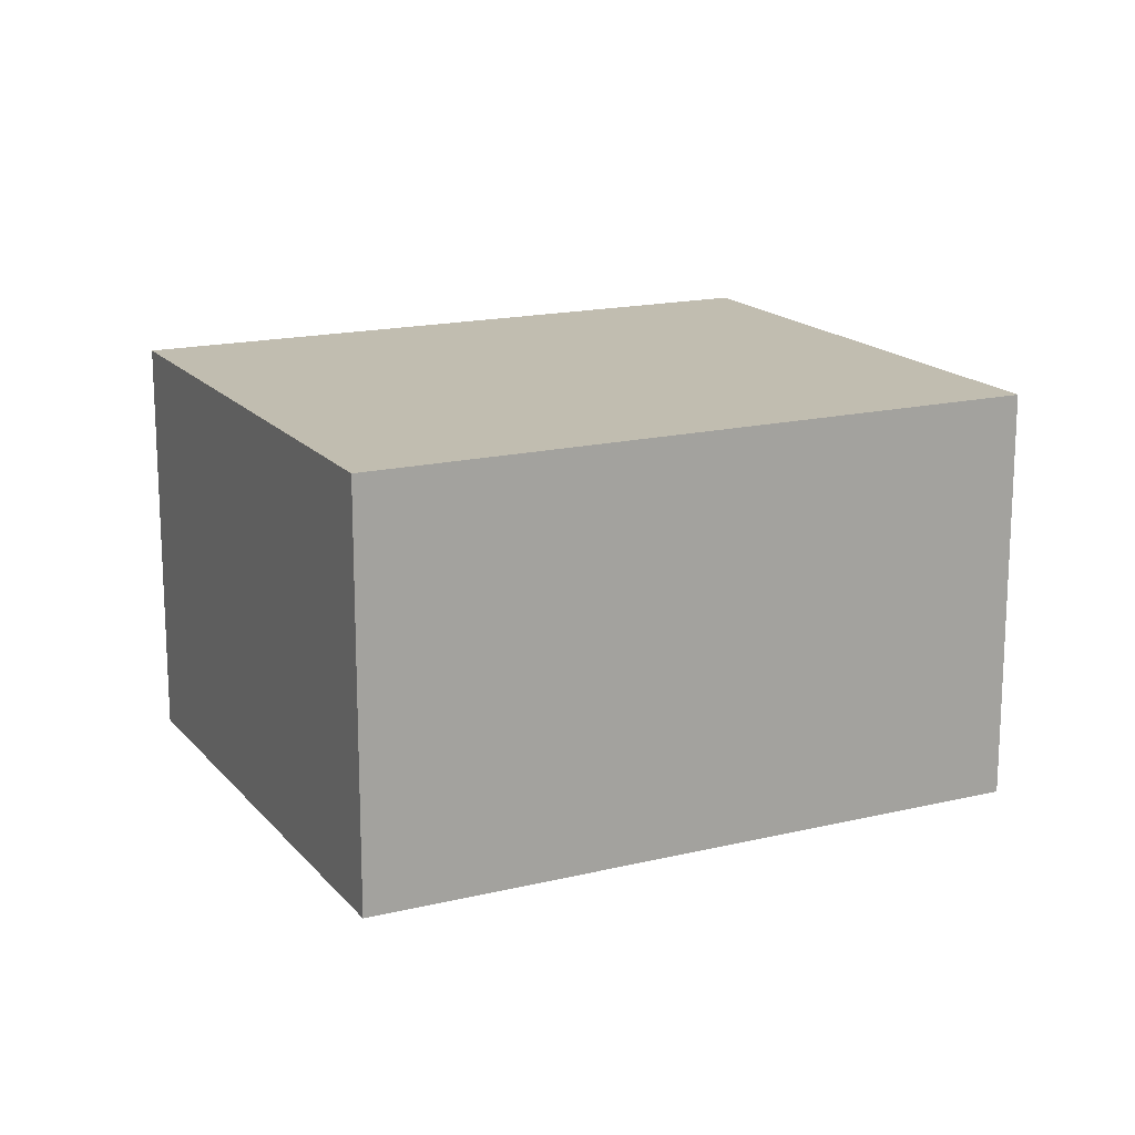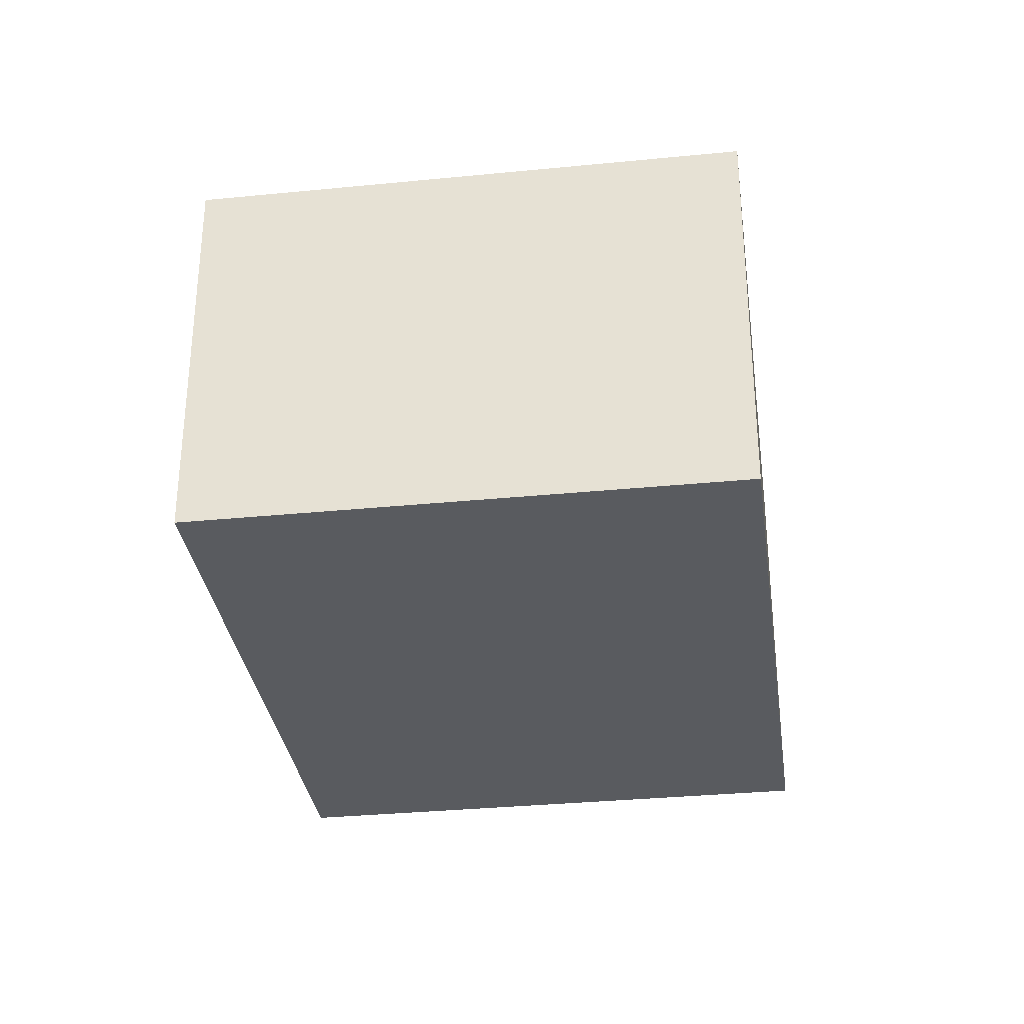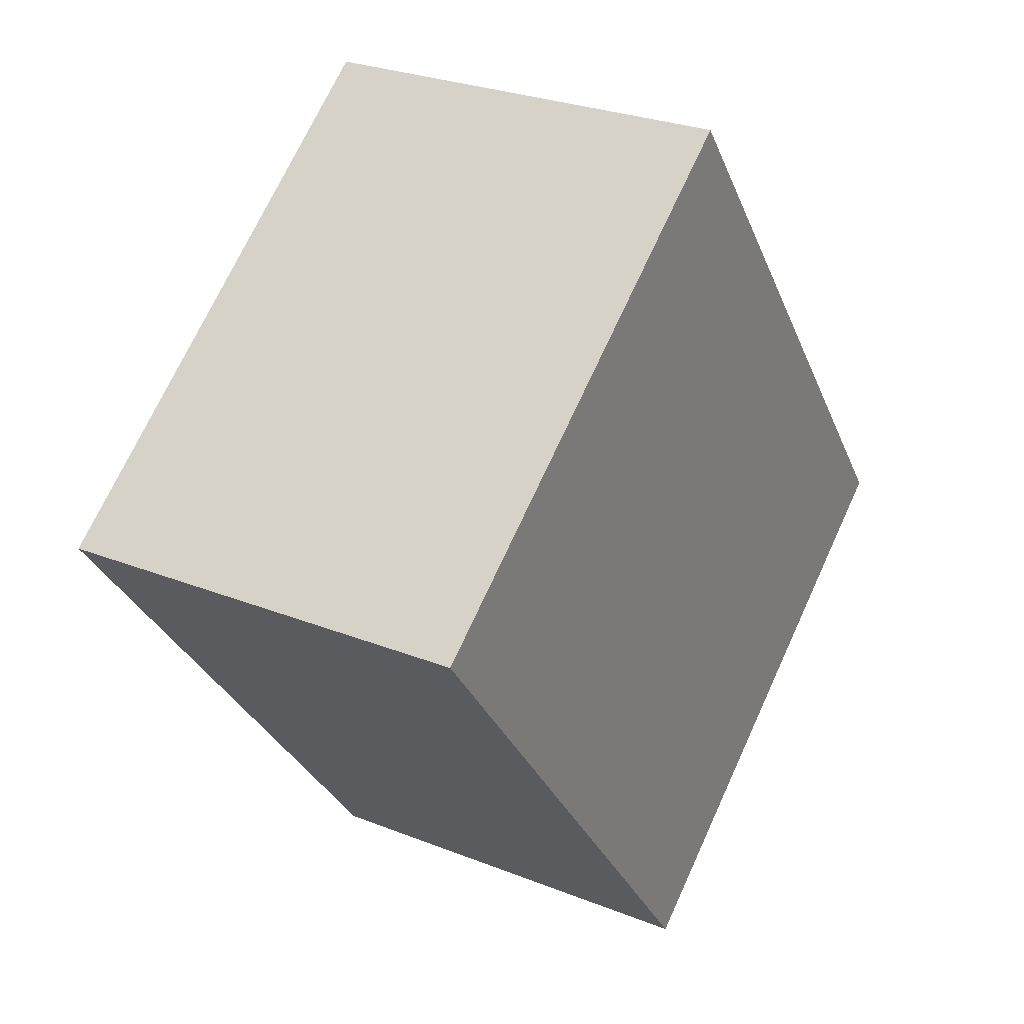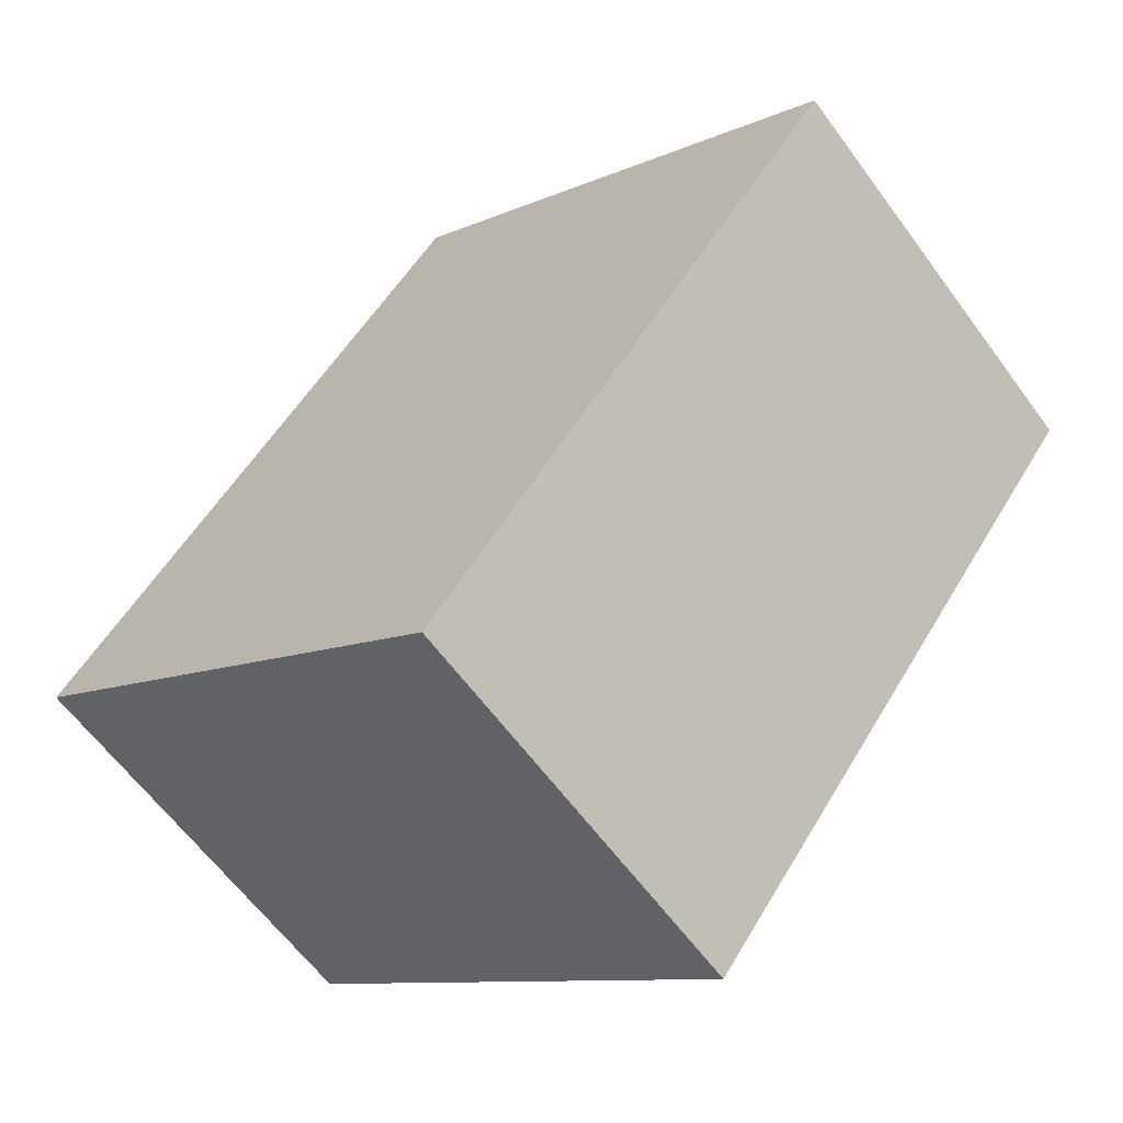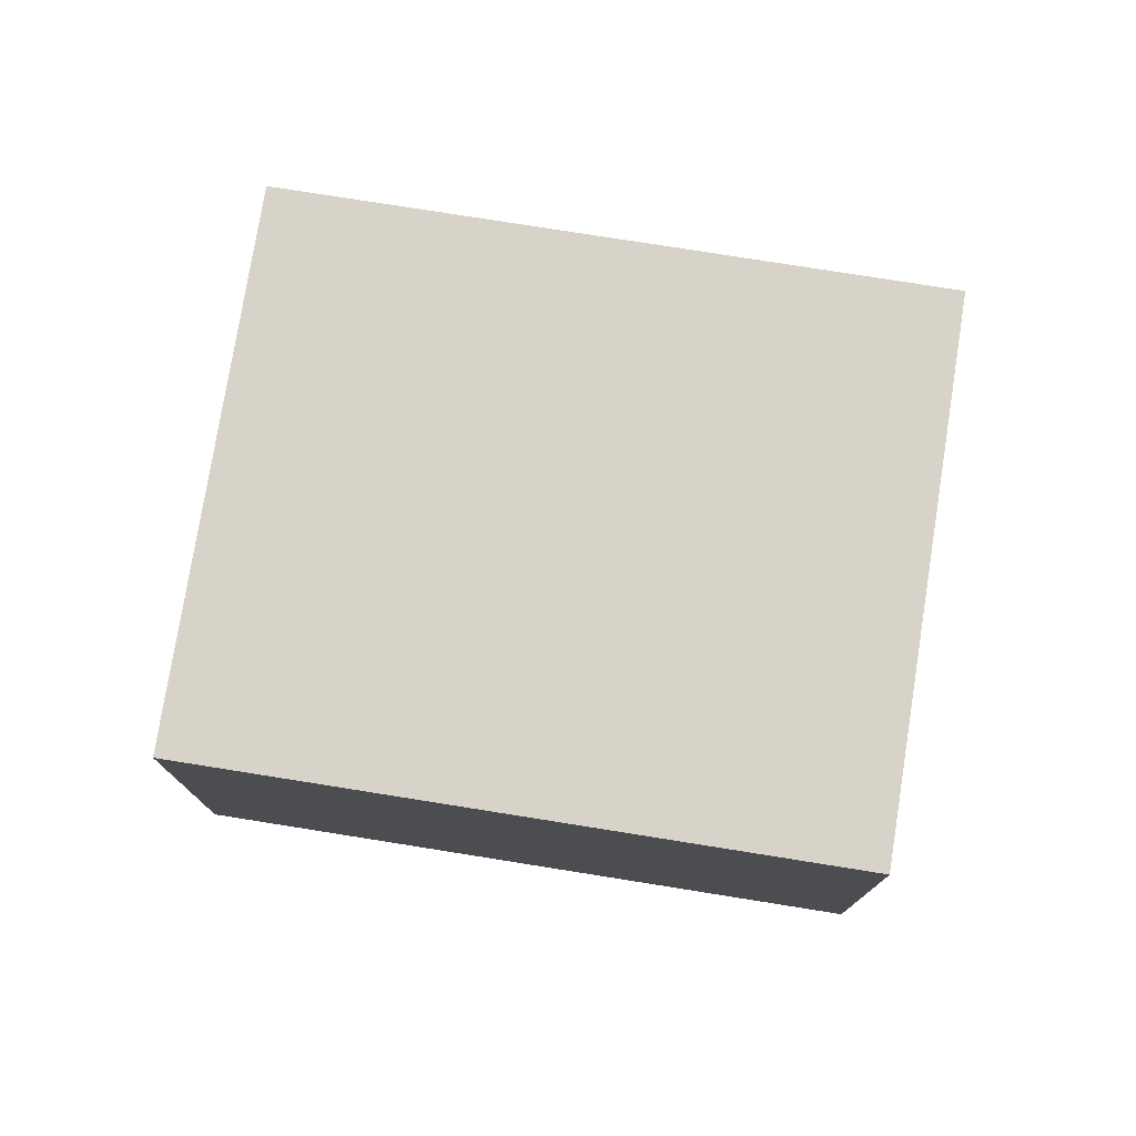
<metadata>
{"format":"obj","ext":"obj","renderer":"f3d","projection":"perspective","resolution":1024,"background":"white","views":[{"elev":16.7,"azim":-78.6,"up":"+Y"},{"elev":-32.6,"azim":-134.6,"up":"+Y"},{"elev":27.4,"azim":121.5,"up":"+Z"},{"elev":-62.0,"azim":36.2,"up":"+Z"},{"elev":77.0,"azim":136.6,"up":"+Y"}]}
</metadata>
<code>
v  3.065 2.783 -2.356
v  2.841 2.783 3.695
v  5.905 2.783 1.338
v  0 2.783 1.704e-16
v  5.905 -8.193e-17 1.338
v  3.065 1.443e-16 -2.356
v  0 0 0
v  2.841 -2.263e-16 3.695
g defaultobject
f 1 2 3
f 2 1 4
f 5 1 3
f 1 5 6
f 6 4 1
f 4 6 7
f 7 2 4
f 2 7 8
f 8 3 2
f 3 8 5
f 5 7 6
f 7 5 8

</code>
